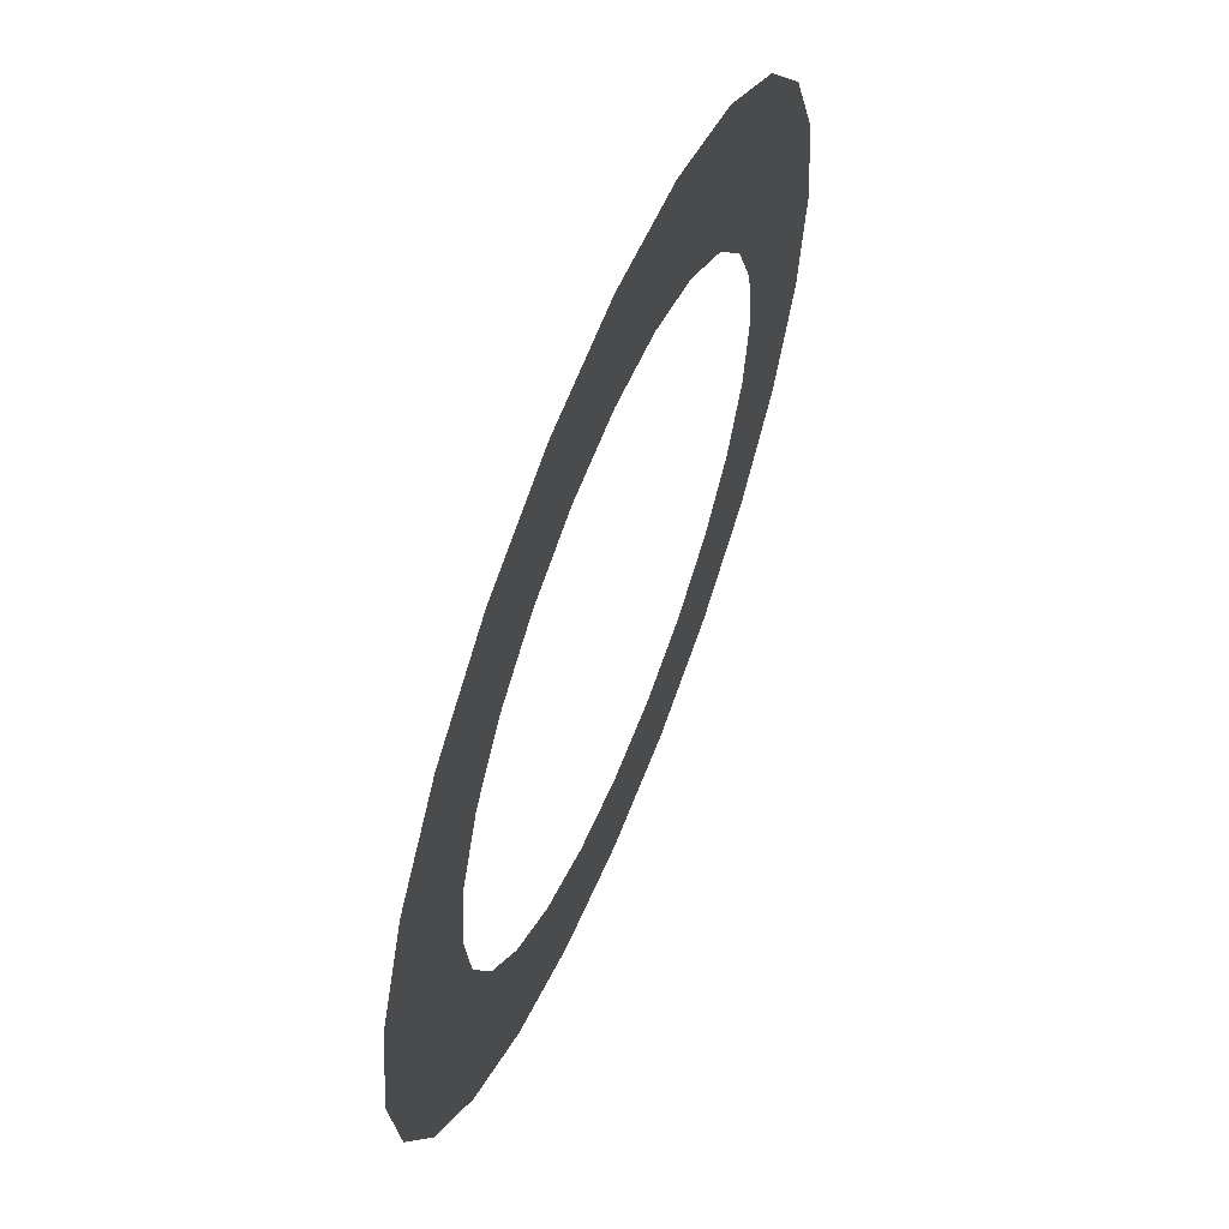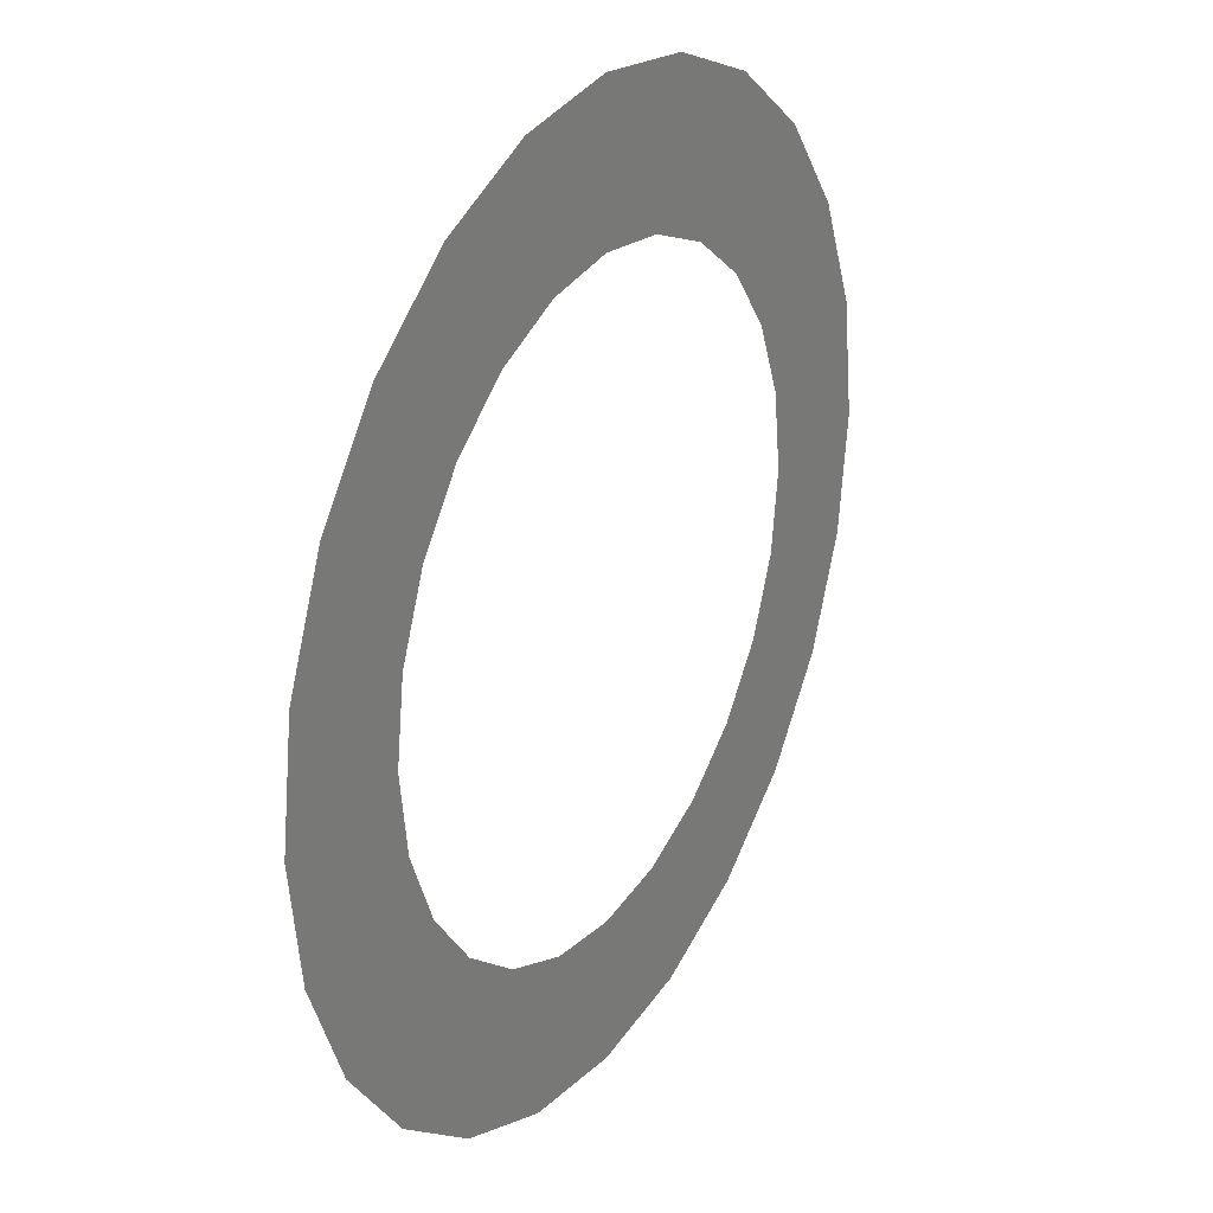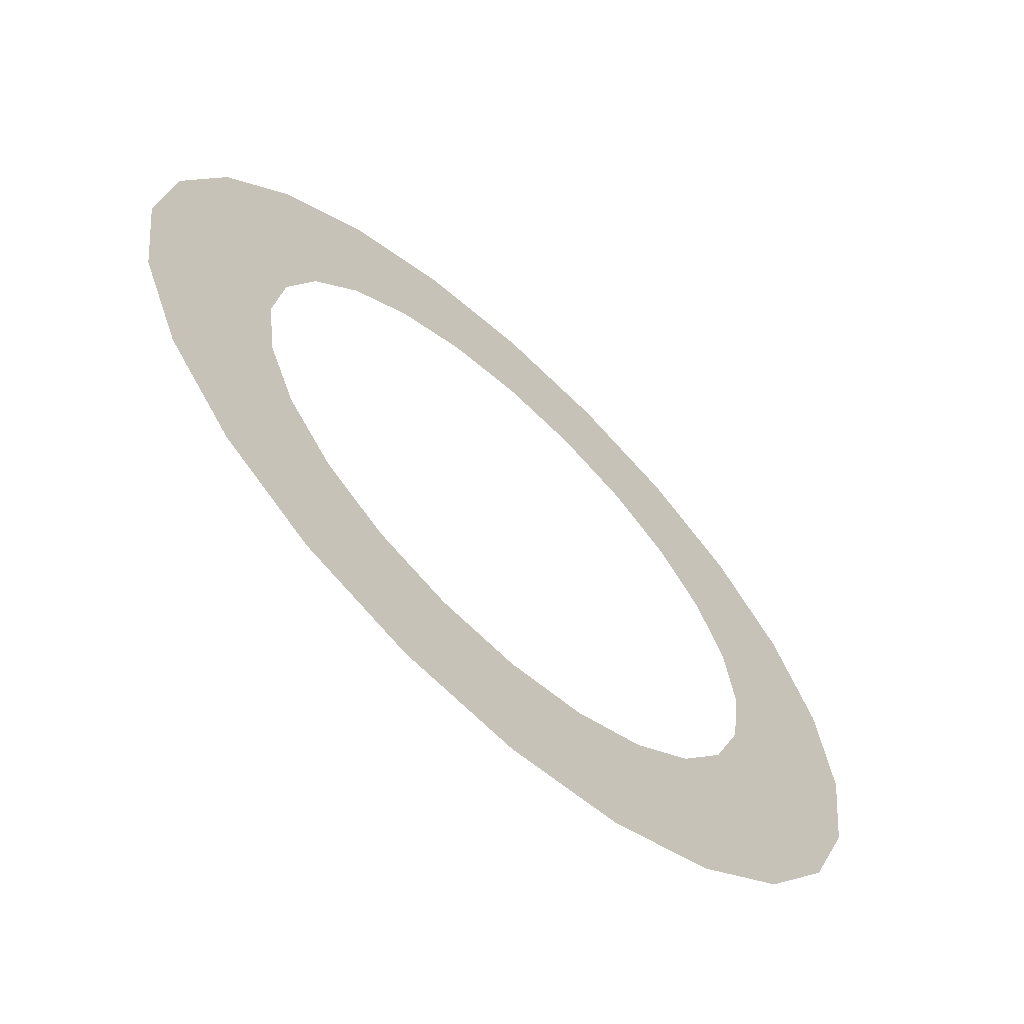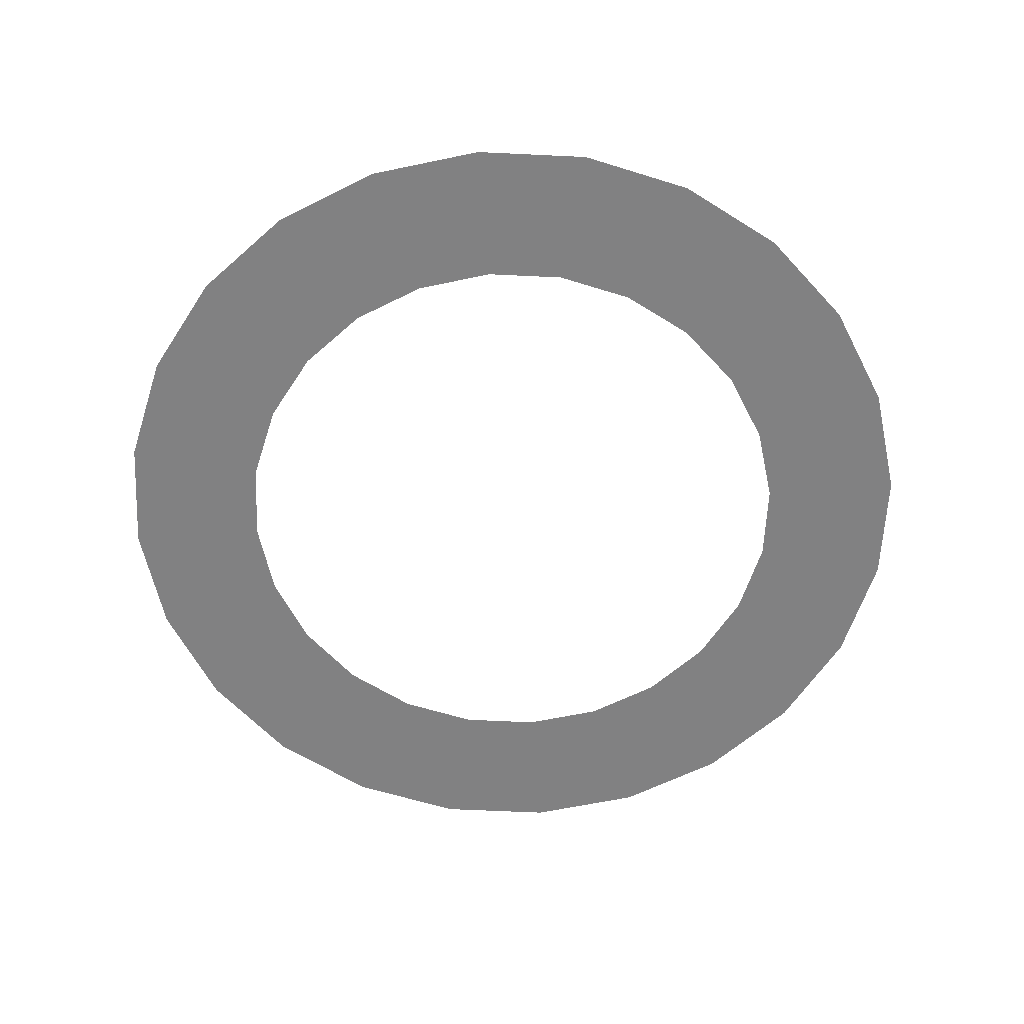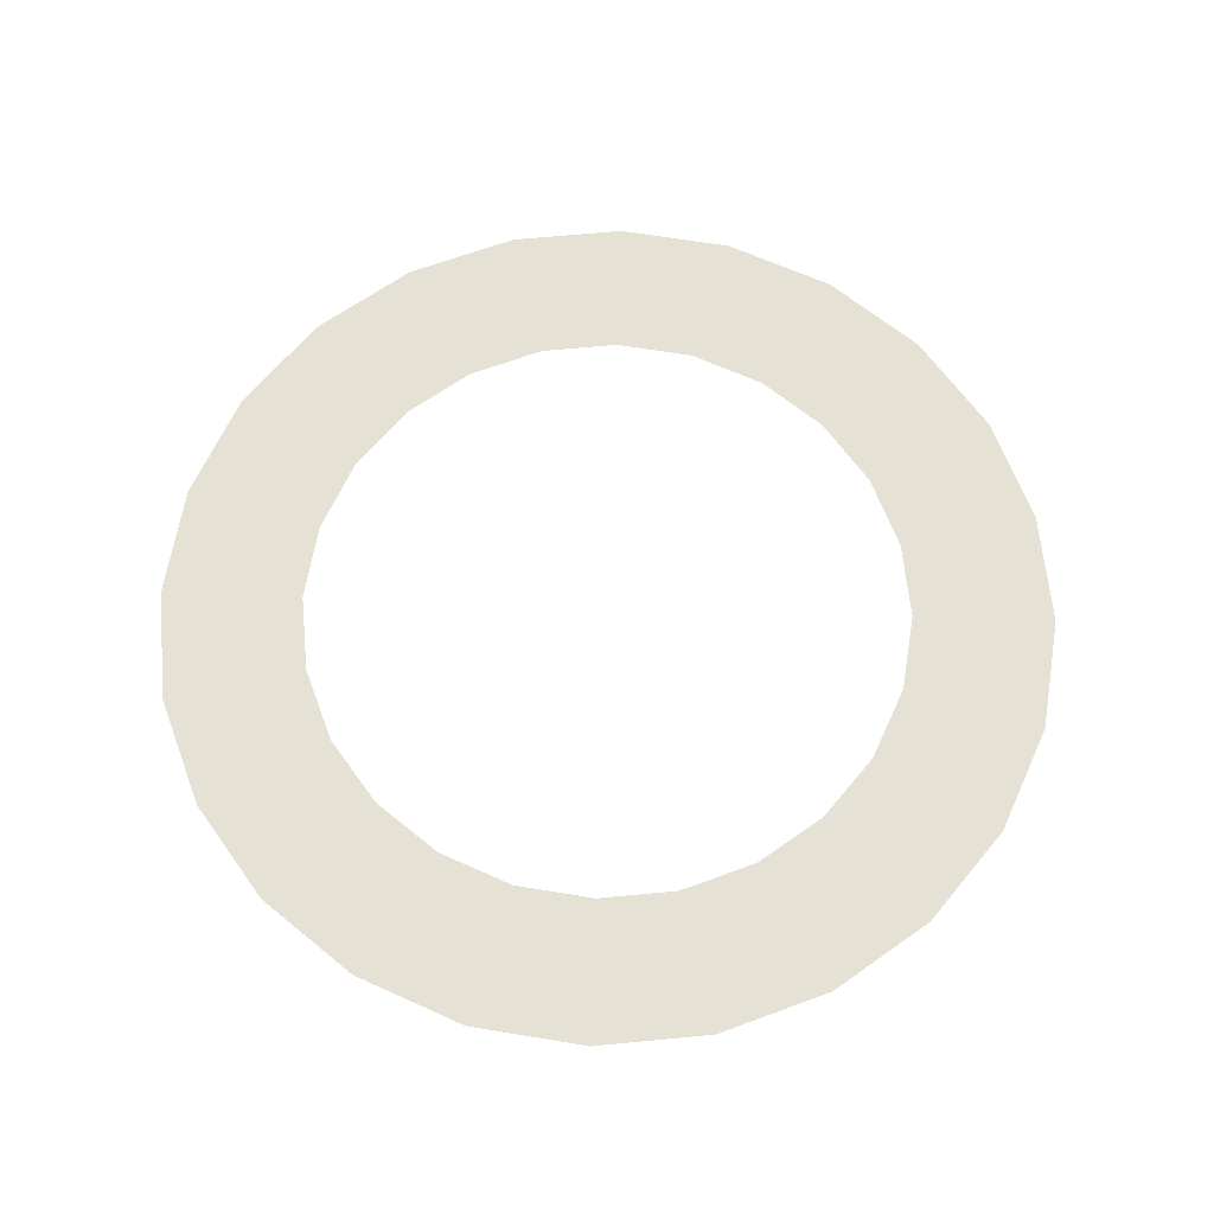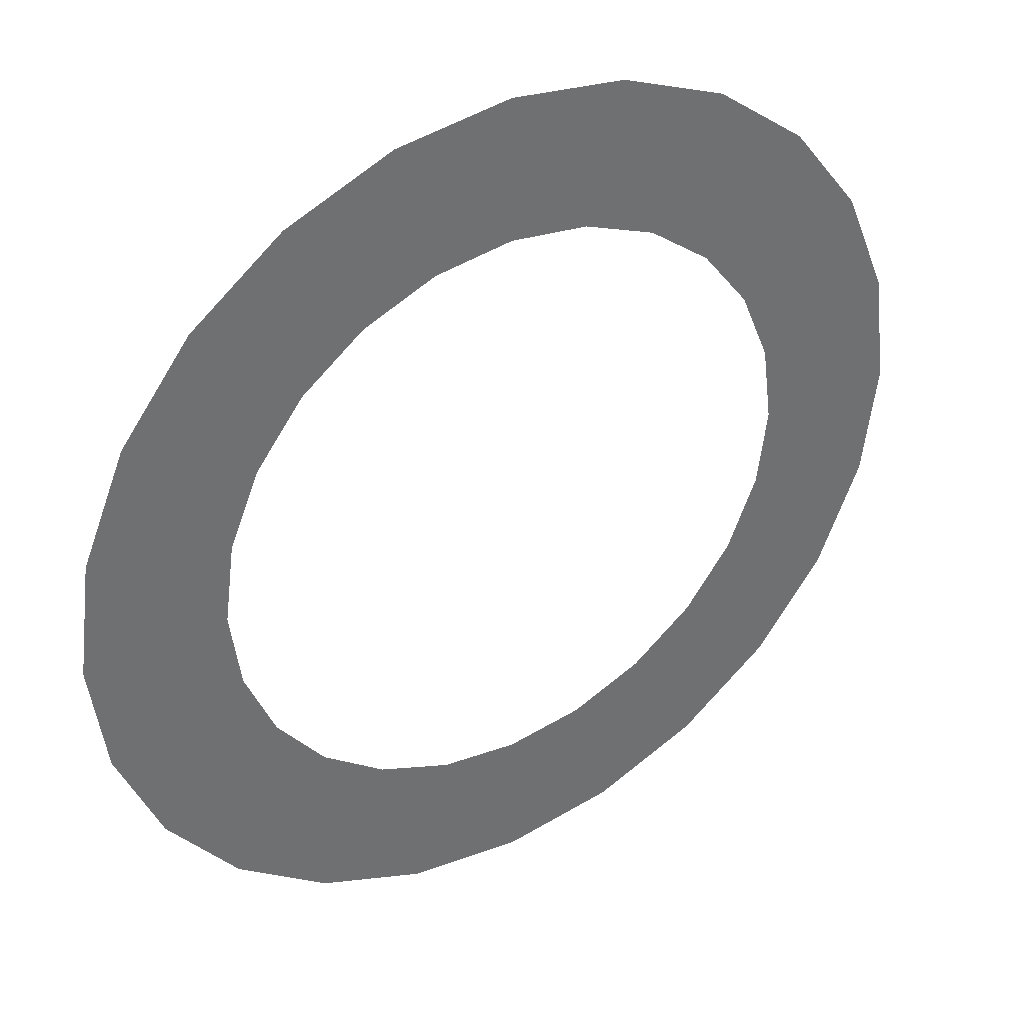
<metadata>
{"format":"obj","ext":"obj","renderer":"f3d","projection":"perspective","resolution":1024,"background":"white","views":[{"elev":61.2,"azim":-67.9,"up":"+Y"},{"elev":27.5,"azim":120.1,"up":"+Y"},{"elev":-64.9,"azim":137.1,"up":"+Y"},{"elev":-60.5,"azim":-25.3,"up":"+Z"},{"elev":64.9,"azim":-148.0,"up":"+Z"},{"elev":37.9,"azim":-31.7,"up":"+Y"}]}
</metadata>
<code>
o #ID4911
v 0.2369 -0.1317 -0.004205
v 0.2285 -0.04099 -0.004205
v 0.2325 -0.01086 -0.004205
v 0.2015 -0.1588 -0.004205
v 0.2169 -0.06906 -0.004205
v 0.1984 -0.09317 -0.004205
v 0.1603 -0.1759 -0.004205
v 0.1743 -0.1117 -0.004205
v 0.1462 -0.1233 -0.004205
v 0.1161 -0.1817 -0.004205
v 0.1161 -0.1273 -0.004205
v 0.08597 -0.1233 -0.004205
v 0.07187 -0.1759 -0.004205
v 0.05789 -0.1117 -0.004205
v 0.03065 -0.1588 -0.004205
v 0.03379 -0.09317 -0.004205
v 0.01529 -0.06906 -0.004205
v -0.004737 -0.1317 -0.004205
v 0.003659 -0.04099 -0.004205
v -0.000307 -0.01086 -0.004205
v -0.004737 0.11 -0.004205
v -0.03189 0.07458 -0.004205
v -0.03189 -0.0963 -0.004205
v -0.04896 0.03337 -0.004205
v -0.04896 -0.05509 -0.004205
v -0.05479 -0.01086 -0.004205
v 0.2812 -0.05509 -0.004205
v 0.2812 0.03337 -0.004205
v 0.287 -0.01086 -0.004205
v 0.2641 0.07458 -0.004205
v 0.2641 -0.0963 -0.004205
v 0.2369 0.11 -0.004205
v 0.2285 0.01927 -0.004205
v 0.2015 0.1371 -0.004205
v 0.2169 0.04734 -0.004205
v 0.1984 0.07145 -0.004205
v 0.1603 0.1542 -0.004205
v 0.1743 0.08995 -0.004205
v 0.1462 0.1016 -0.004205
v 0.1161 0.16 -0.004205
v 0.1161 0.1055 -0.004205
v 0.07187 0.1542 -0.004205
v 0.08597 0.1016 -0.004205
v 0.05789 0.08995 -0.004205
v 0.03065 0.1371 -0.004205
v 0.03379 0.07145 -0.004205
v 0.01529 0.04734 -0.004205
v 0.003659 0.01927 -0.004205
v -0.000307 -0.01086 -0.004205
v 0.003659 0.01927 -0.004205
v -0.004737 0.11 -0.004205
v 0.01529 0.04734 -0.004205
v 0.03065 0.1371 -0.004205
v 0.03379 0.07145 -0.004205
v 0.05789 0.08995 -0.004205
v 0.07187 0.1542 -0.004205
v 0.08597 0.1016 -0.004205
v 0.1161 0.1055 -0.004205
v 0.1161 0.16 -0.004205
v 0.1462 0.1016 -0.004205
v 0.1603 0.1542 -0.004205
v 0.1743 0.08995 -0.004205
v 0.1984 0.07145 -0.004205
v 0.2015 0.1371 -0.004205
v 0.2169 0.04734 -0.004205
v 0.2285 0.01927 -0.004205
v 0.2369 0.11 -0.004205
v 0.2325 -0.01086 -0.004205
v 0.2369 -0.1317 -0.004205
v 0.2641 -0.0963 -0.004205
v 0.2641 0.07458 -0.004205
v 0.2812 -0.05509 -0.004205
v 0.2812 0.03337 -0.004205
v 0.287 -0.01086 -0.004205
v -0.05479 -0.01086 -0.004205
v -0.04896 -0.05509 -0.004205
v -0.04896 0.03337 -0.004205
v -0.03189 -0.0963 -0.004205
v -0.03189 0.07458 -0.004205
v -0.004737 -0.1317 -0.004205
v 0.003659 -0.04099 -0.004205
v 0.01529 -0.06906 -0.004205
v 0.03065 -0.1588 -0.004205
v 0.03379 -0.09317 -0.004205
v 0.05789 -0.1117 -0.004205
v 0.07187 -0.1759 -0.004205
v 0.08597 -0.1233 -0.004205
v 0.1161 -0.1817 -0.004205
v 0.1161 -0.1273 -0.004205
v 0.1462 -0.1233 -0.004205
v 0.1603 -0.1759 -0.004205
v 0.1743 -0.1117 -0.004205
v 0.1984 -0.09317 -0.004205
v 0.2015 -0.1588 -0.004205
v 0.2169 -0.06906 -0.004205
v 0.2285 -0.04099 -0.004205
f 1 2 3
f 2 1 4
f 2 4 5
f 5 4 6
f 6 4 7
f 6 7 8
f 8 7 9
f 9 7 10
f 9 10 11
f 11 10 12
f 12 10 13
f 12 13 14
f 14 13 15
f 14 15 16
f 16 15 17
f 17 15 18
f 17 18 19
f 19 18 20
f 20 18 21
f 21 18 22
f 22 18 23
f 22 23 24
f 24 23 25
f 24 25 26
f 27 28 29
f 28 27 30
f 30 27 31
f 30 31 32
f 32 31 1
f 32 1 3
f 32 3 33
f 32 33 34
f 34 33 35
f 34 35 36
f 34 36 37
f 37 36 38
f 37 38 39
f 37 39 40
f 40 39 41
f 40 41 42
f 42 41 43
f 42 43 44
f 42 44 45
f 45 44 46
f 45 46 47
f 45 47 21
f 21 47 48
f 21 48 20
f 49 50 51
f 50 52 51
f 51 52 53
f 52 54 53
f 54 55 53
f 53 55 56
f 55 57 56
f 57 58 56
f 56 58 59
f 58 60 59
f 59 60 61
f 60 62 61
f 62 63 61
f 61 63 64
f 63 65 64
f 65 66 64
f 64 66 67
f 66 68 67
f 68 69 67
f 69 70 67
f 67 70 71
f 70 72 71
f 71 72 73
f 74 73 72
f 75 76 77
f 76 78 77
f 77 78 79
f 78 80 79
f 79 80 51
f 51 80 49
f 49 80 81
f 81 80 82
f 80 83 82
f 82 83 84
f 84 83 85
f 83 86 85
f 85 86 87
f 86 88 87
f 87 88 89
f 89 88 90
f 88 91 90
f 90 91 92
f 92 91 93
f 91 94 93
f 93 94 95
f 95 94 96
f 94 69 96
f 68 96 69

</code>
